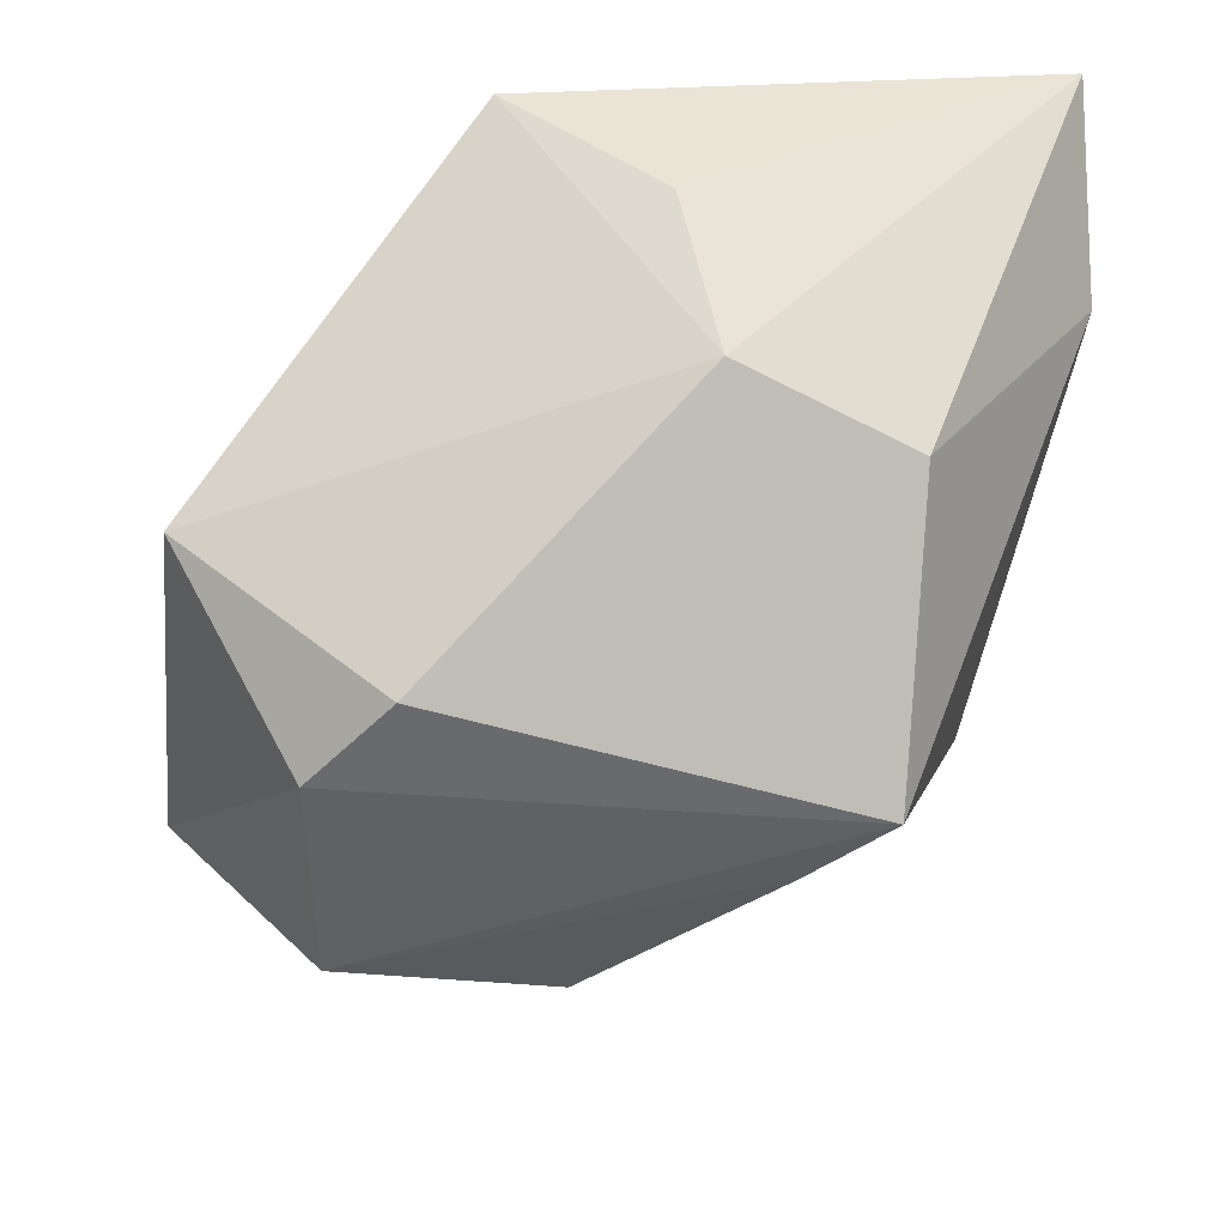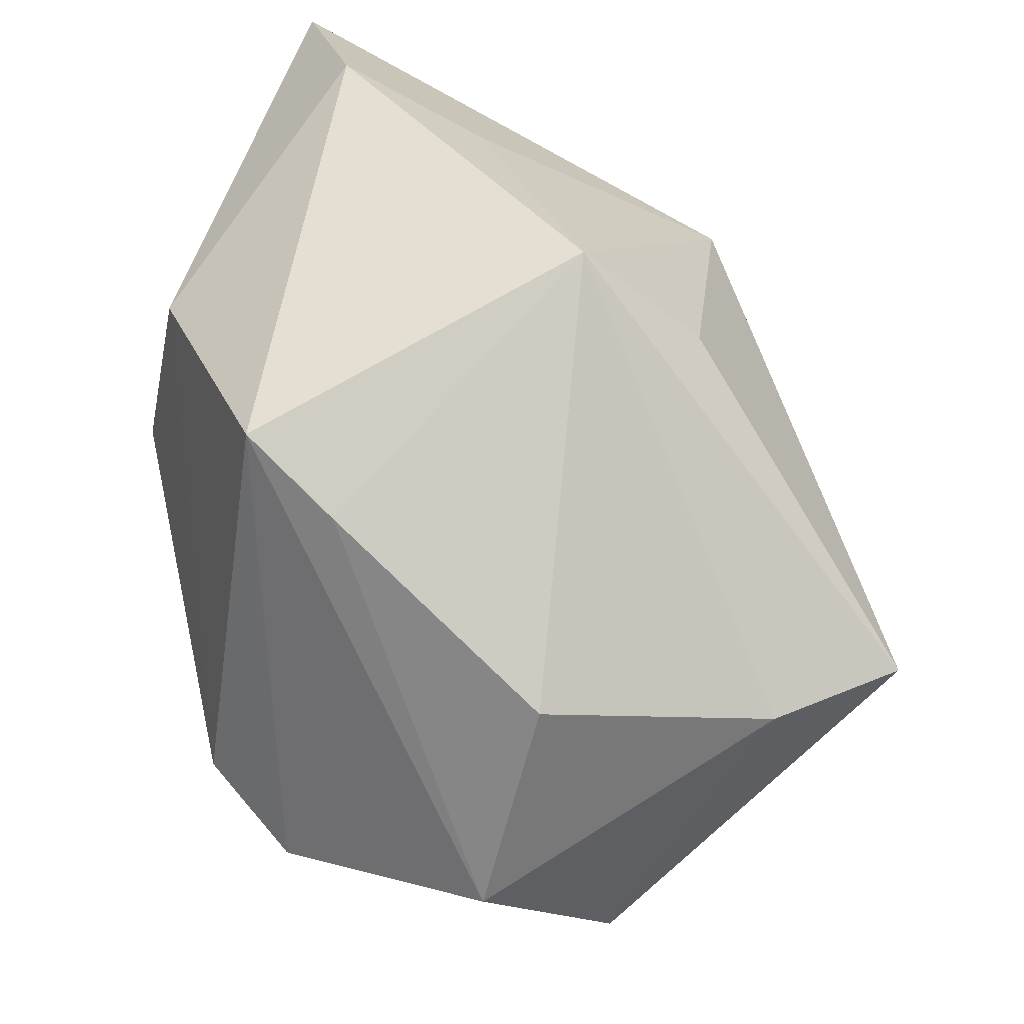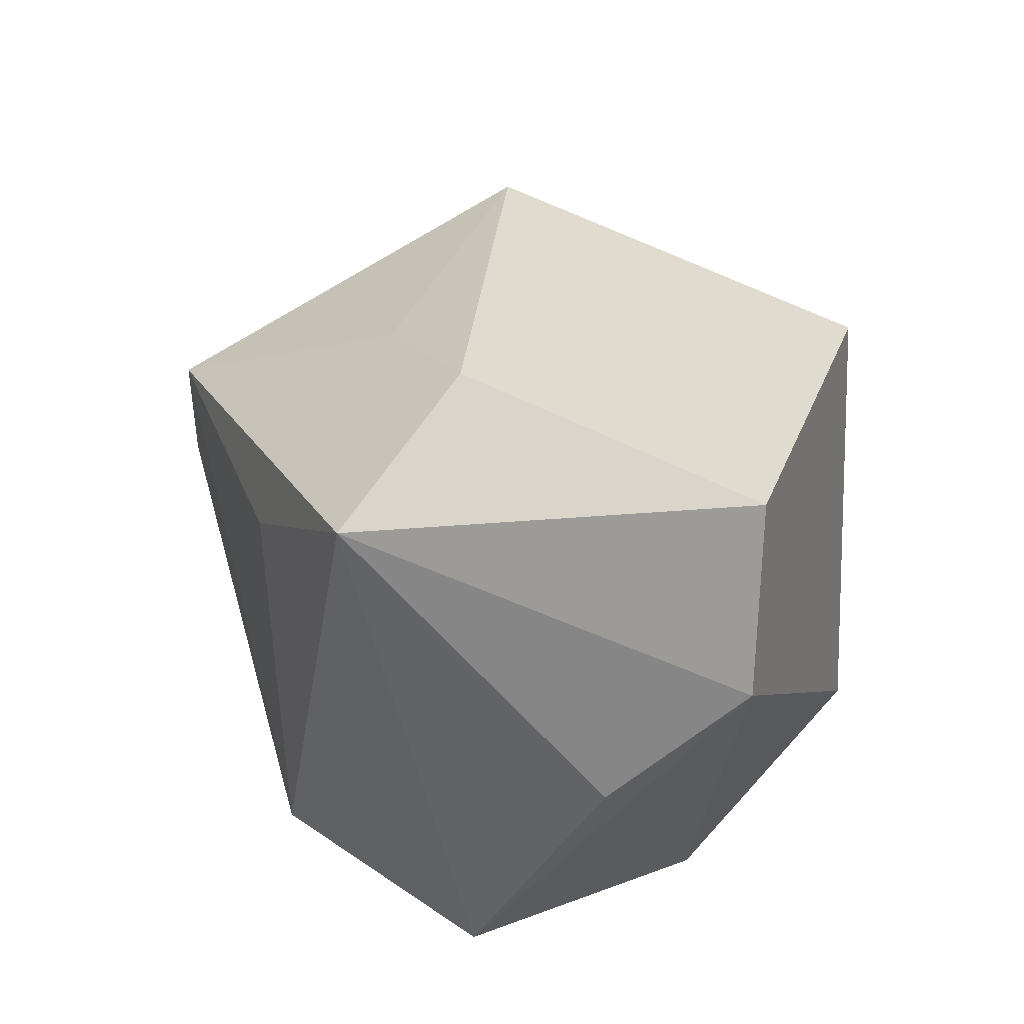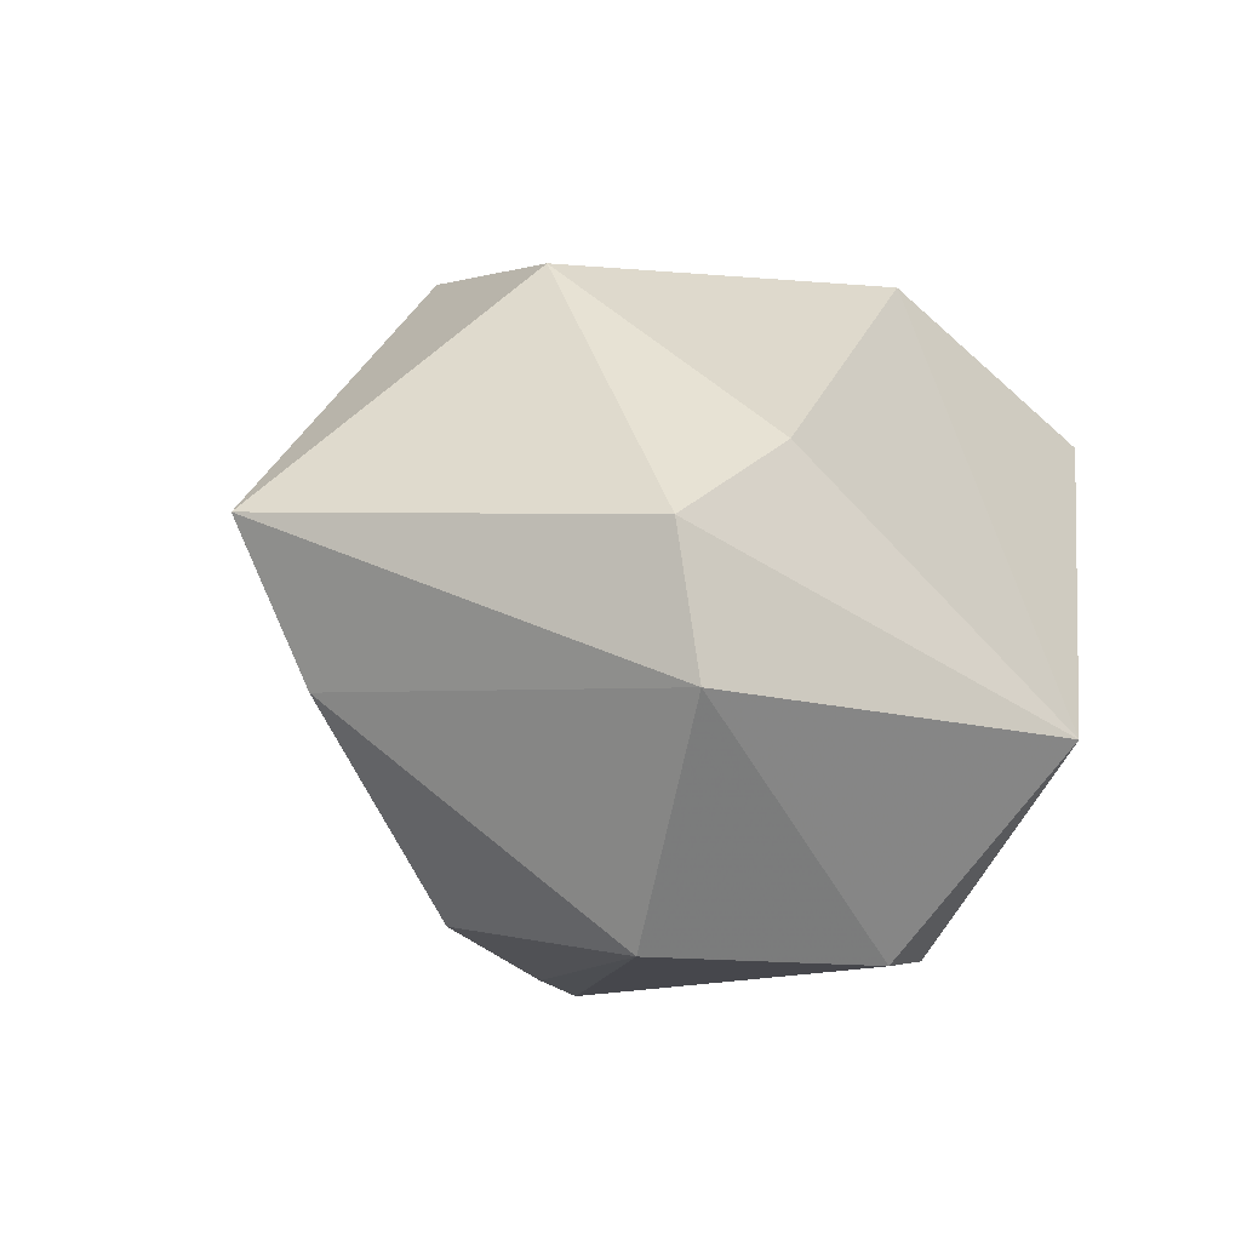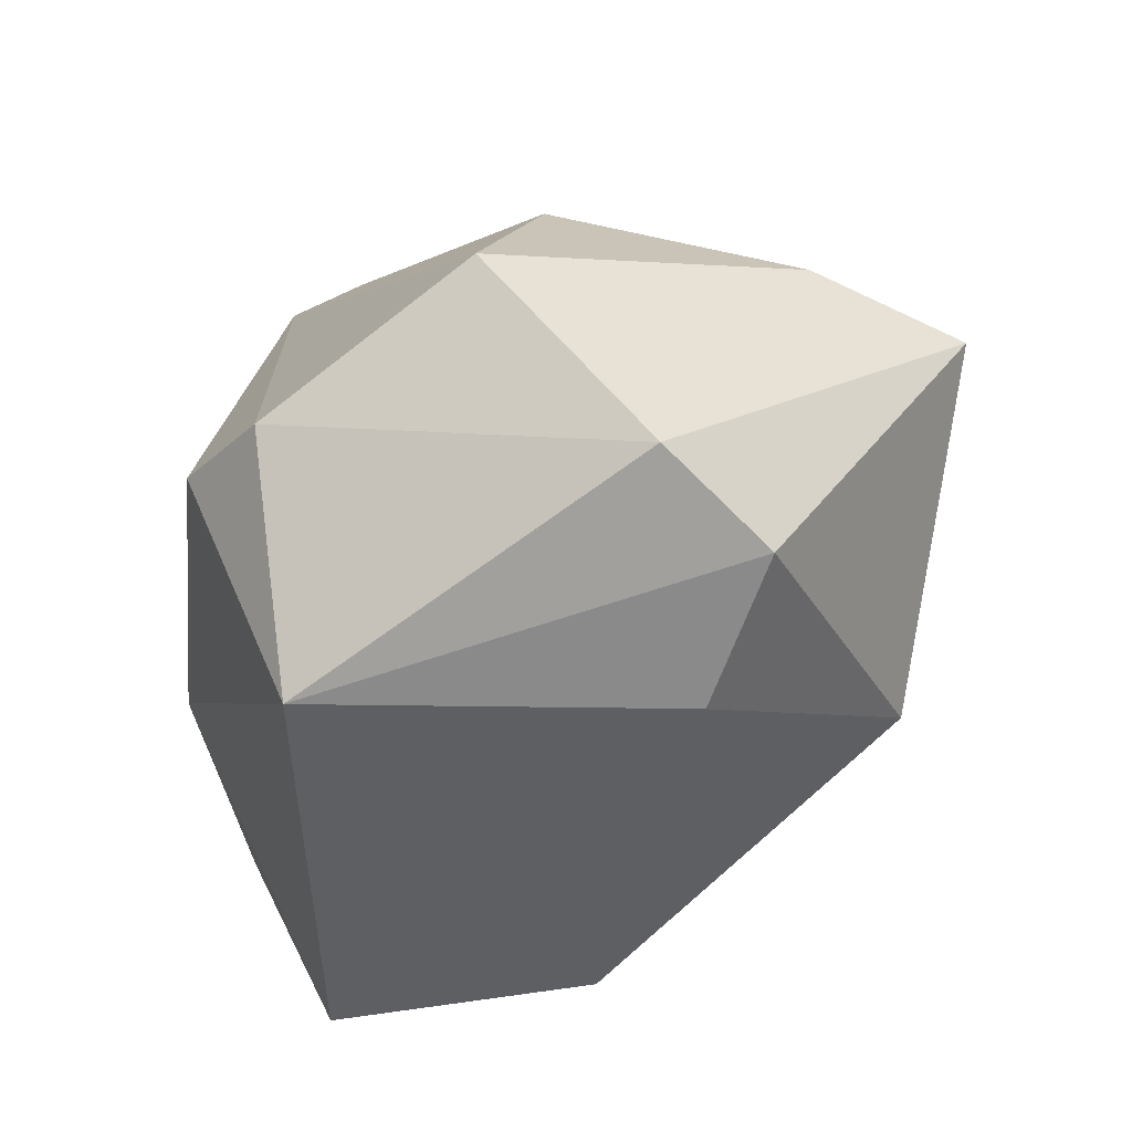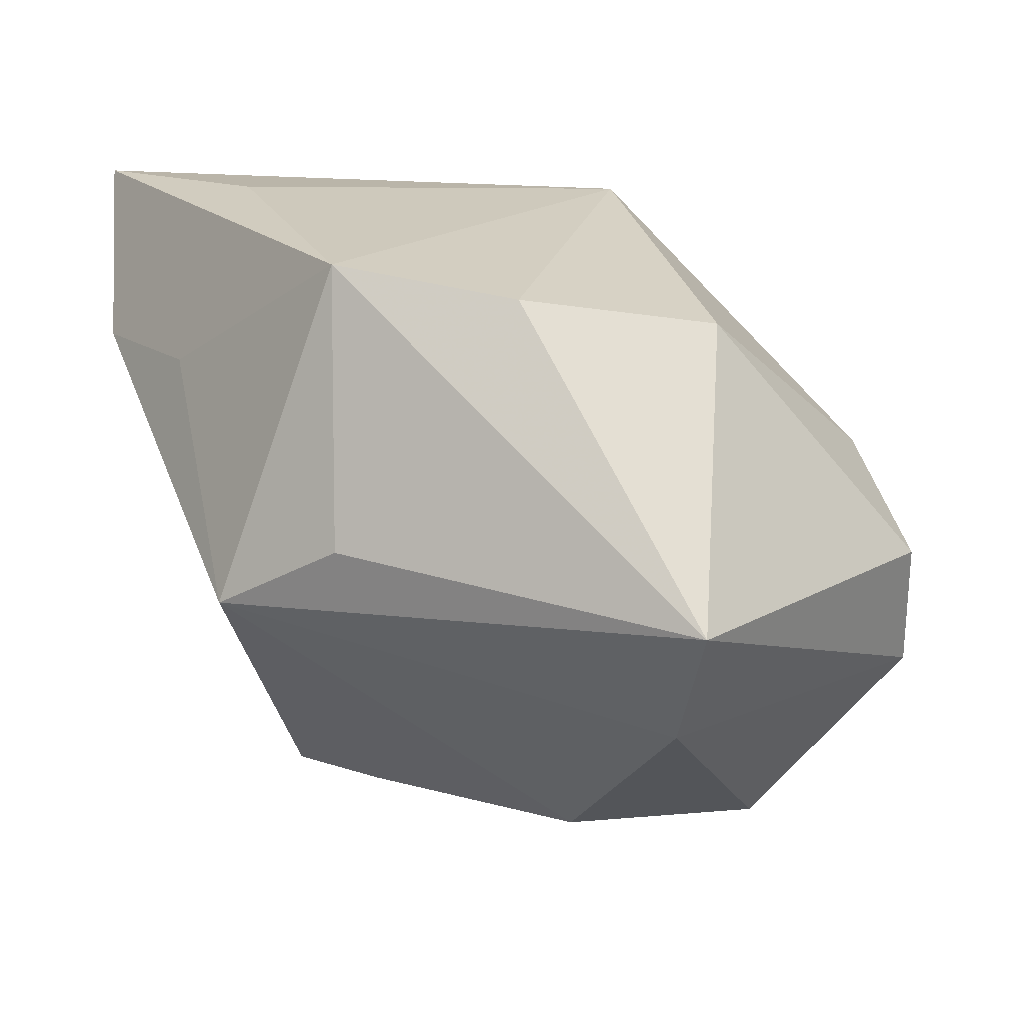
<metadata>
{"format":"obj","ext":"obj","renderer":"f3d","projection":"perspective","resolution":1024,"background":"white","views":[{"elev":-45.7,"azim":82.7,"up":"+Z"},{"elev":31.3,"azim":-150.9,"up":"+Y"},{"elev":37.6,"azim":70.3,"up":"+Y"},{"elev":-10.9,"azim":-34.7,"up":"+Z"},{"elev":-72.8,"azim":-143.2,"up":"+Y"},{"elev":21.7,"azim":-104.7,"up":"+Z"}]}
</metadata>
<code>
v -0.00907 -0.02288 0.004501
v 0.01173 0.01622 0.02028
v 0.008371 -0.0252 -0.009958
v 0.009017 -0.01029 0.01911
v -0.008437 0.01392 0.01979
v -0.01613 -0.0246 -0.009397
v 0.02196 0.003109 -0.007232
v 0.00477 0.02262 0.009895
v 0.003216 0.0152 -0.02172
v -0.01573 -0.01007 0.01609
v -0.02668 -0.004267 -0.007884
v -0.009719 0.02245 -0.002655
v -0.01734 -0.02414 -0.0008303
v 0.002064 -0.0167 -0.02172
v -0.01581 -0.0004696 -0.01933
v -0.01555 0.01553 0.002578
v 0.02453 0.02459 0.01902
v 0.02453 0.0003365 0.003372
v 0.01811 0.01457 -0.009108
v 0.02377 -0.009638 0.01155
v -0.01486 0.003064 0.01845
v -0.03156 -0.004376 0.00118
v -0.01308 -0.01472 -0.02172
v 0.01506 0.02627 0.008978
v 0.008279 -0.01211 -0.02095
v -0.002476 0.01061 -0.02119
f 9 12 24
f 24 5 17
f 4 20 17
f 10 1 4
f 3 20 4
f 4 1 3
f 12 5 8
f 8 24 12
f 5 24 8
f 14 25 3
f 14 23 9
f 9 25 14
f 7 20 3
f 3 25 7
f 16 5 12
f 12 22 16
f 16 22 5
f 13 1 10
f 10 22 13
f 3 1 13
f 10 4 21
f 21 4 5
f 21 22 10
f 5 22 21
f 17 5 2
f 2 4 17
f 5 4 2
f 17 20 18
f 18 7 17
f 20 7 18
f 17 7 19
f 9 24 19
f 19 24 17
f 19 25 9
f 19 7 25
f 6 13 22
f 3 13 6
f 6 14 3
f 23 14 6
f 11 22 12
f 12 15 11
f 11 15 23
f 23 6 11
f 11 6 22
f 9 23 26
f 23 15 26
f 26 12 9
f 26 15 12

</code>
